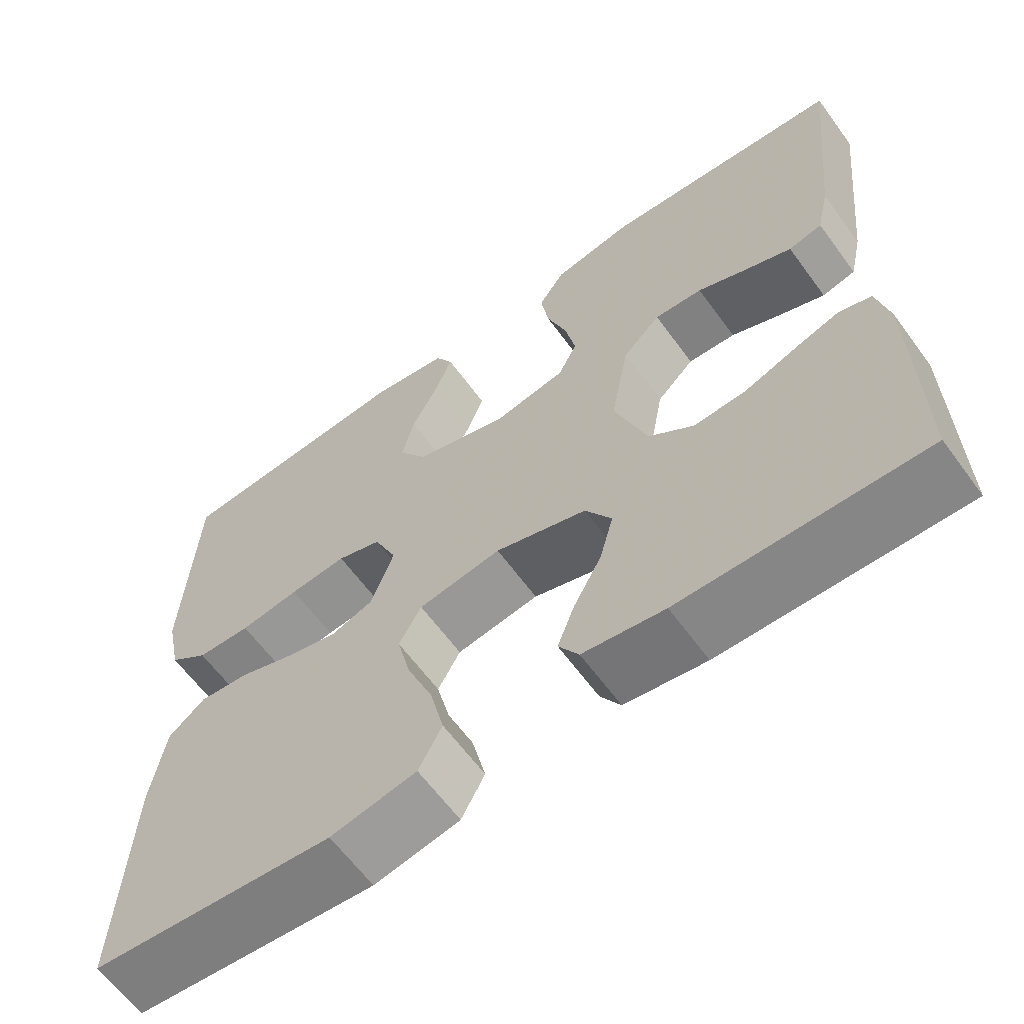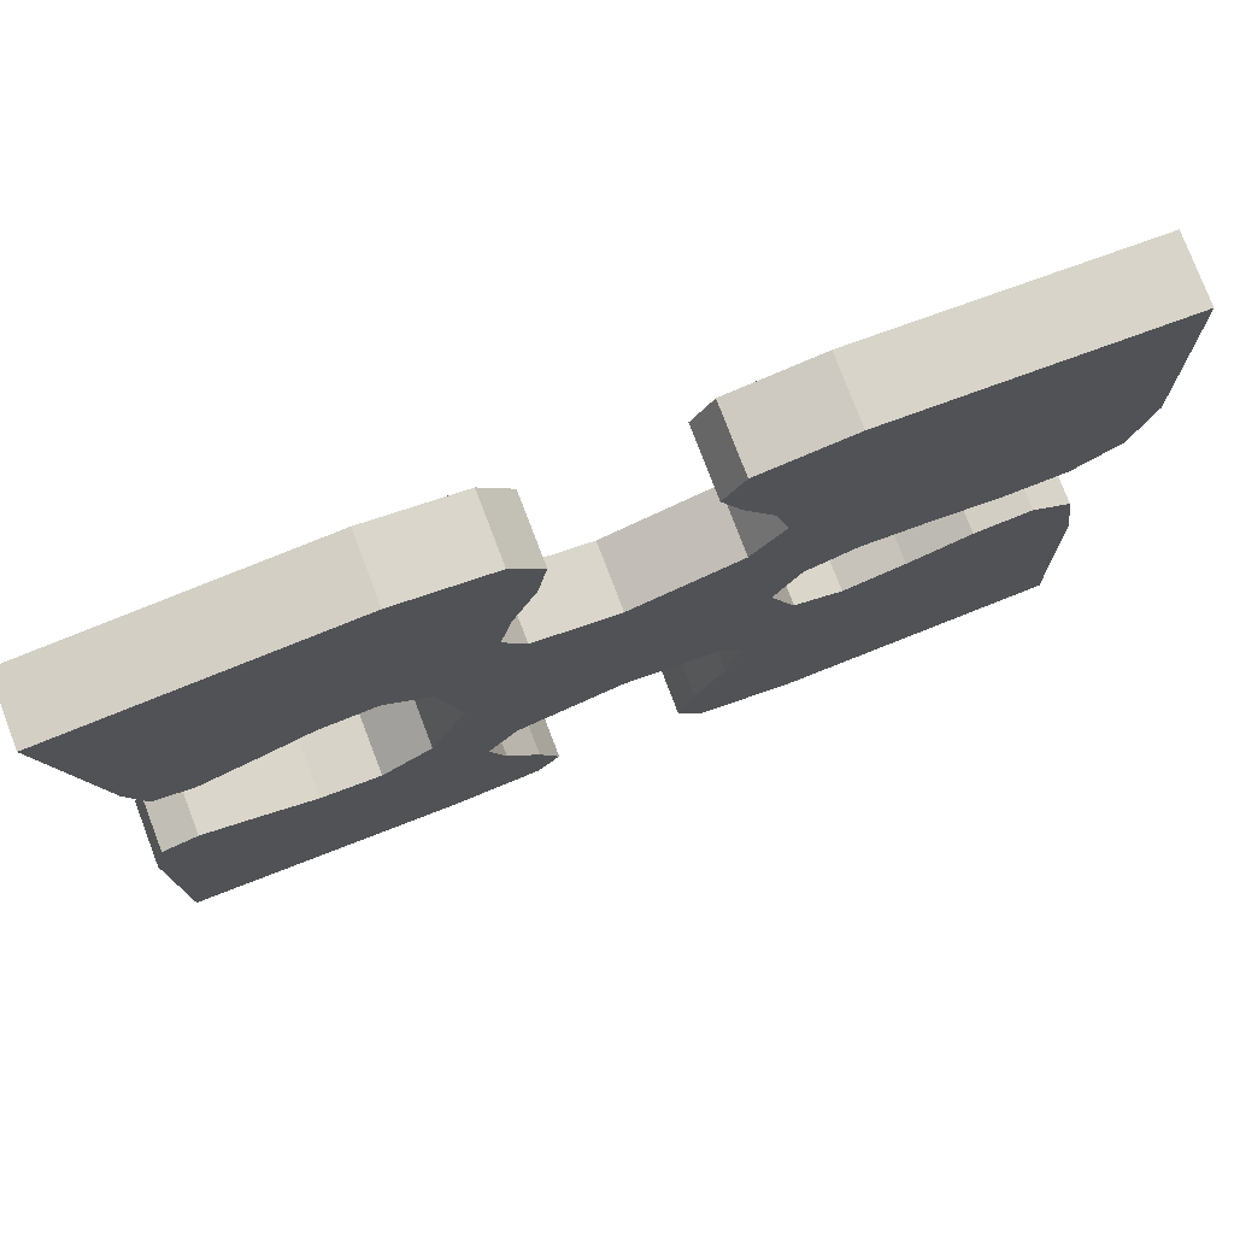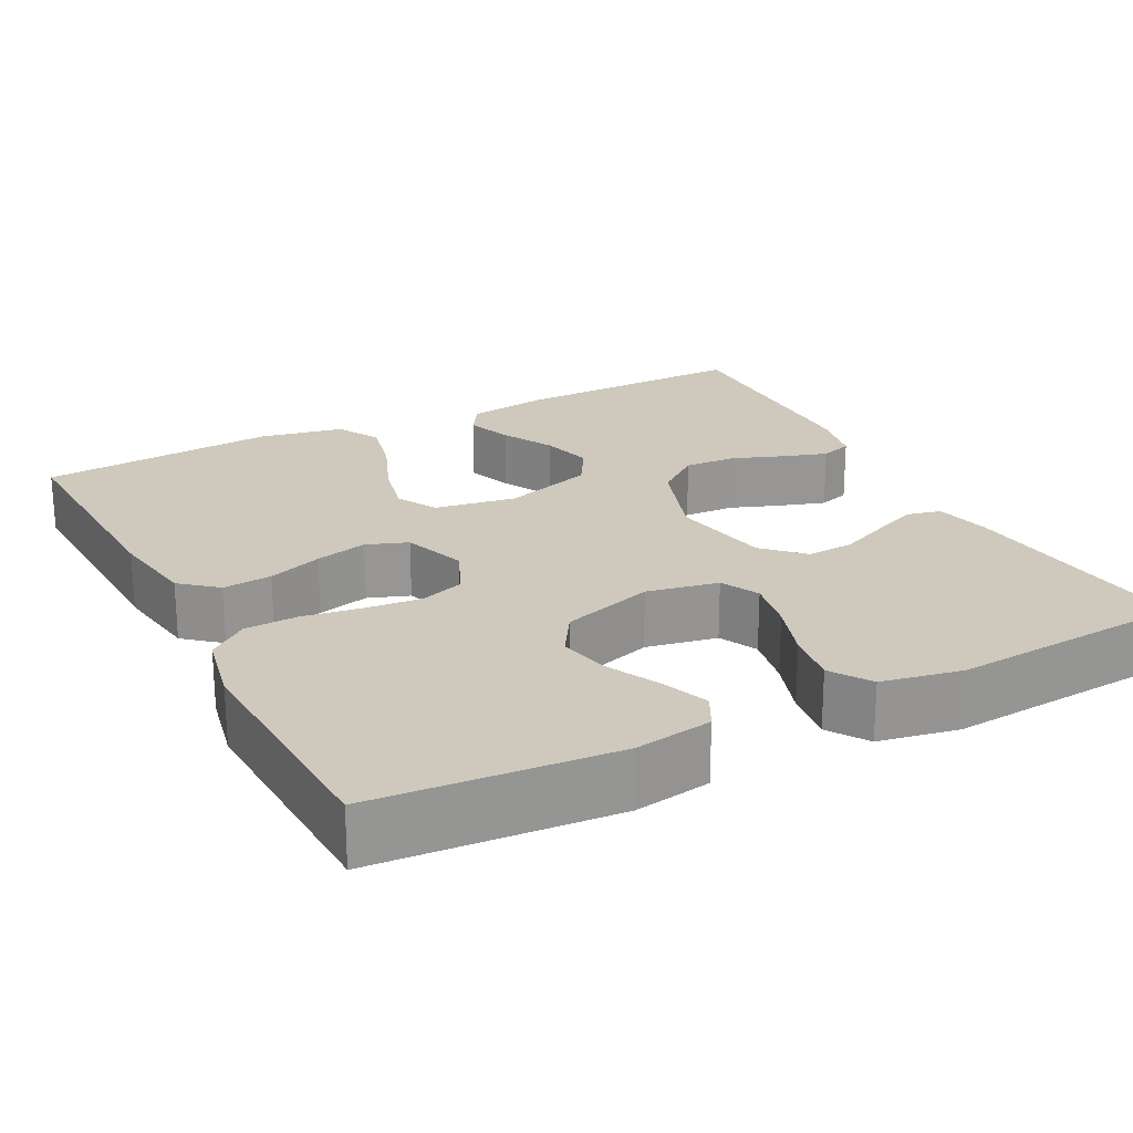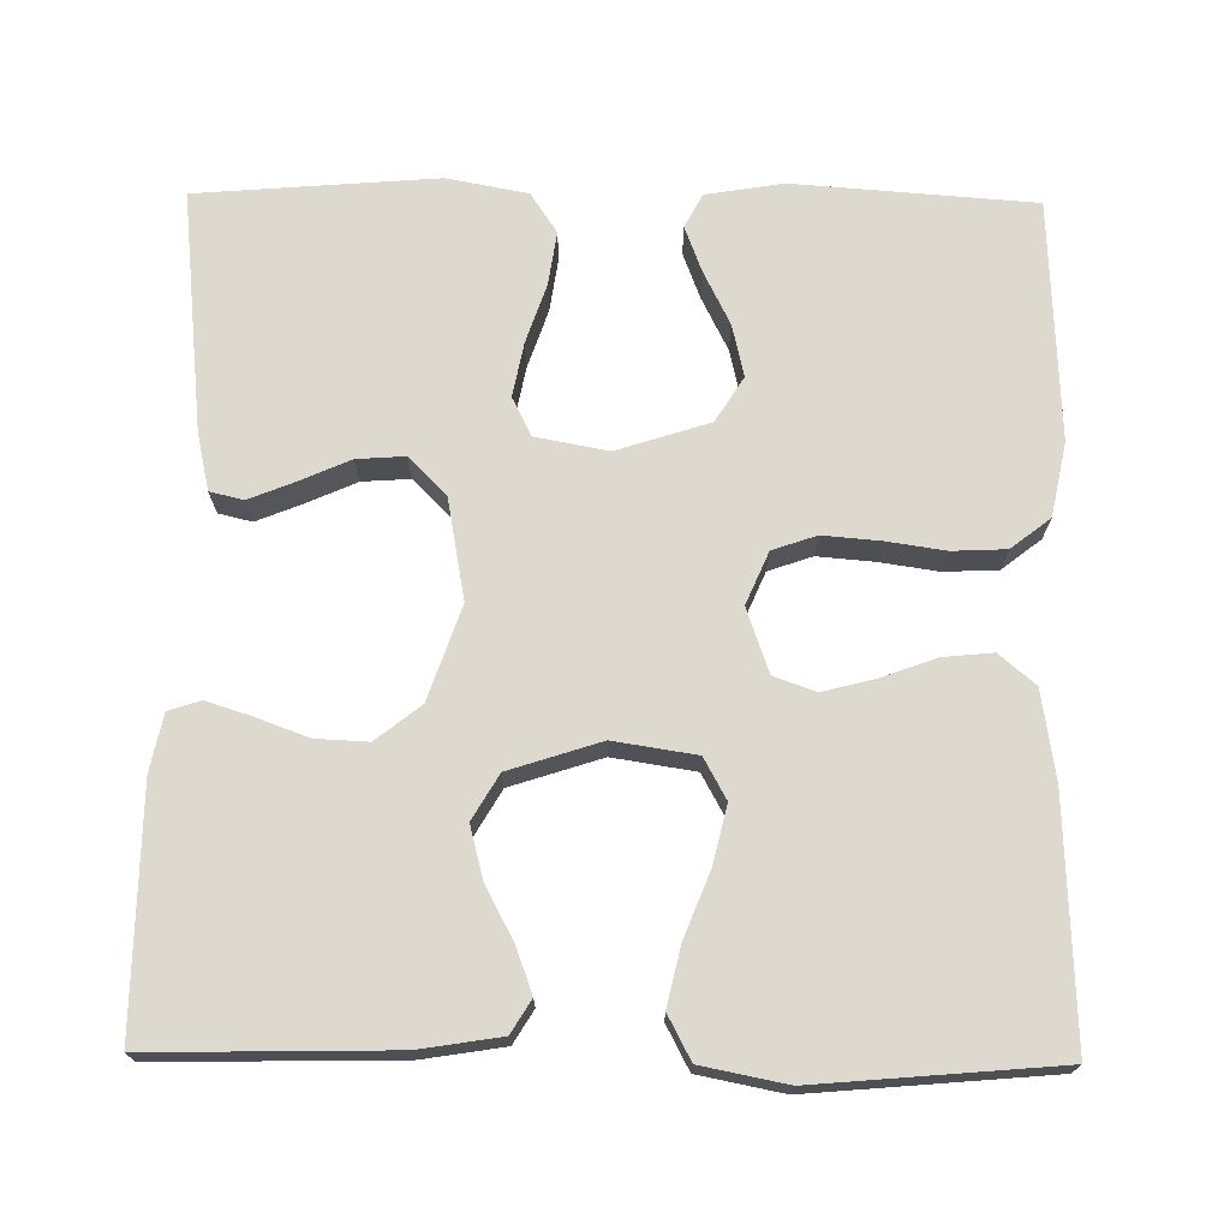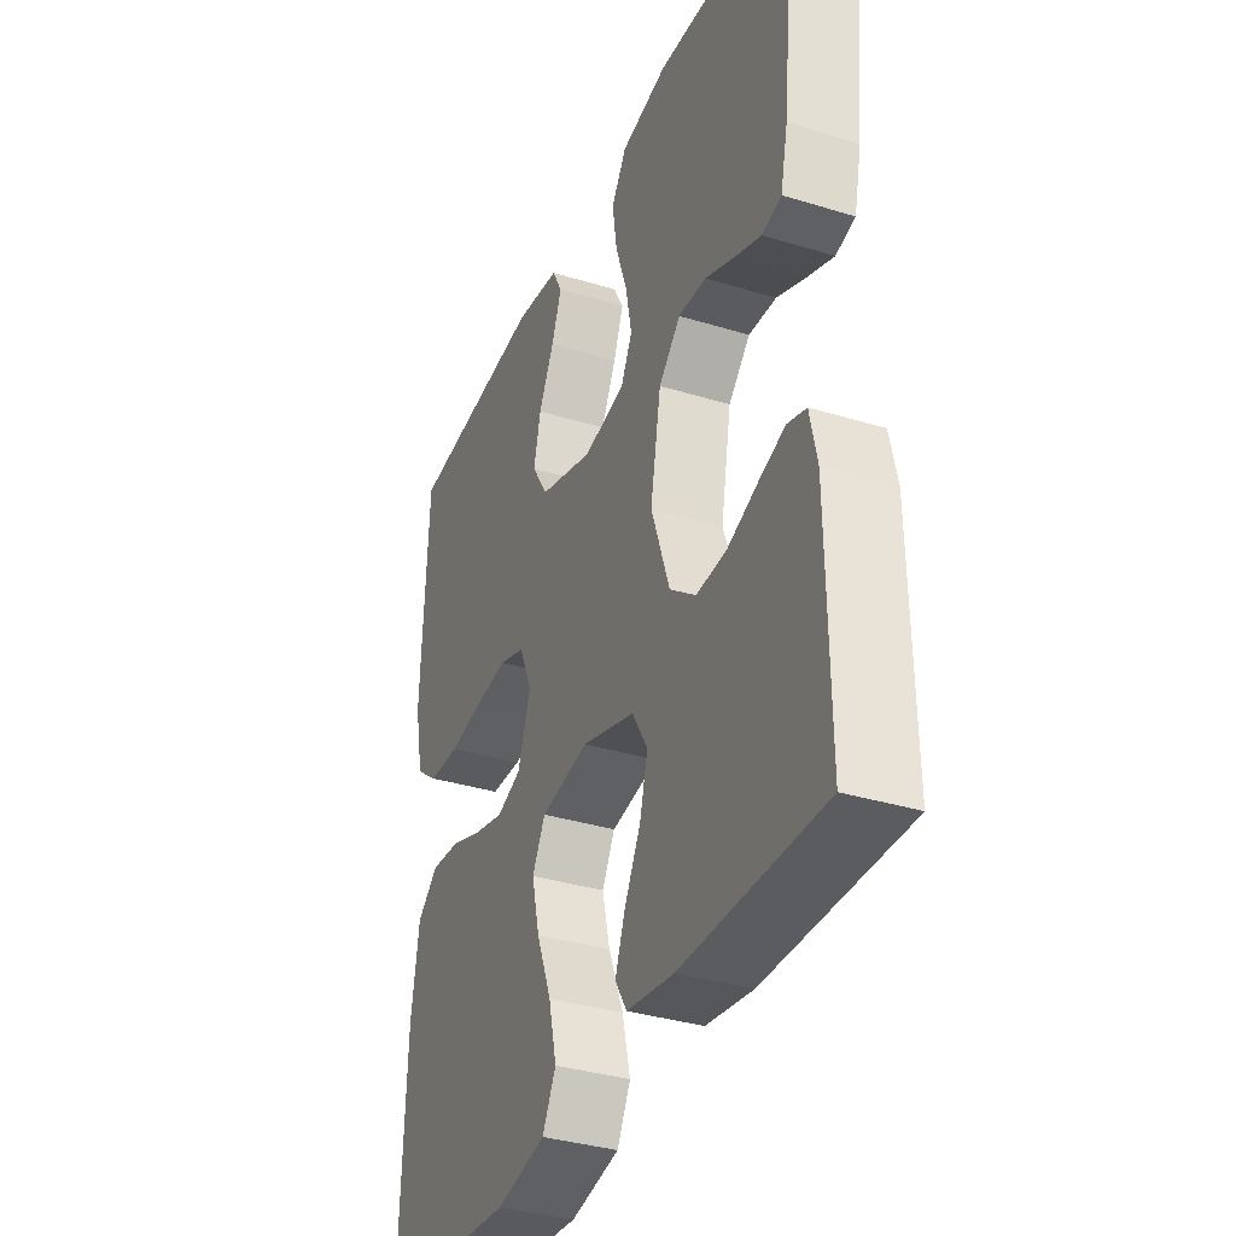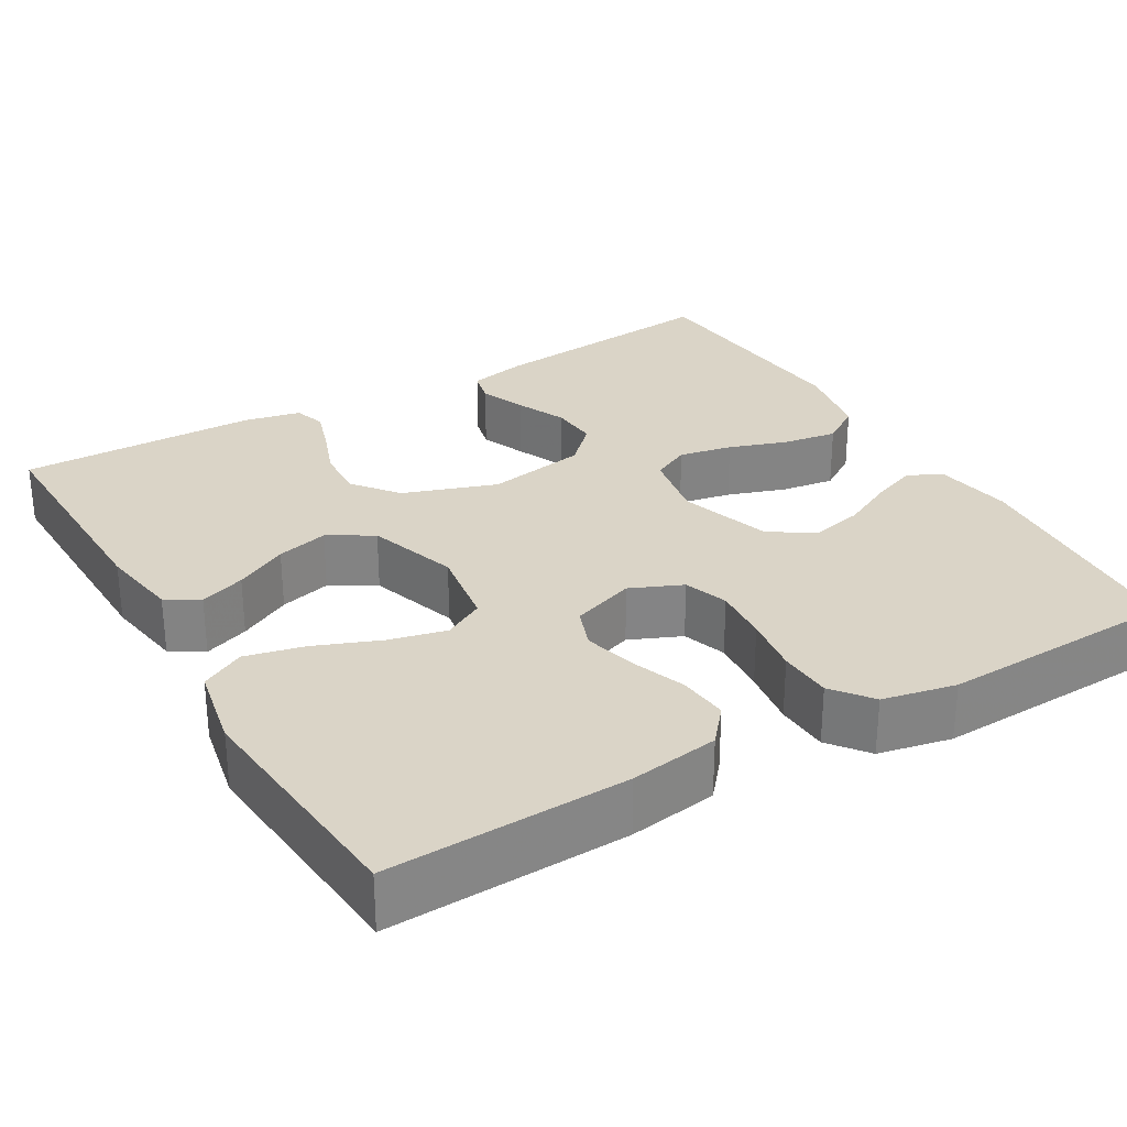
<metadata>
{"format":"obj","ext":"obj","renderer":"f3d","projection":"perspective","resolution":1024,"background":"white","views":[{"elev":-63.0,"azim":36.2,"up":"+Z"},{"elev":77.9,"azim":159.1,"up":"+Z"},{"elev":22.5,"azim":-27.3,"up":"+Y"},{"elev":71.7,"azim":-179.3,"up":"+Y"},{"elev":-35.6,"azim":68.0,"up":"+Z"},{"elev":28.9,"azim":-120.3,"up":"+Y"}]}
</metadata>
<code>
v -0.5 0.07 -0.5
v -0.488 0.07 -0.2
v -0.471 0.07 -0.089
v -0.426 0.07 -0.051
v -0.364 0.07 -0.057
v -0.296 0.07 -0.082
v -0.23 0.07 -0.099
v -0.178 0.07 -0.08
v -0.15 0.07 0
v -0.178 0.07 0.065
v -0.233 0.07 0.084
v -0.304 0.07 0.078
v -0.378 0.07 0.067
v -0.445 0.07 0.07
v -0.494 0.07 0.108
v -0.513 0.07 0.2
v -0.5 0.07 0.5
v -0.2 0.07 0.522
v -0.103 0.07 0.506
v -0.081 0.07 0.464
v -0.103 0.07 0.406
v -0.136 0.07 0.34
v -0.151 0.07 0.275
v -0.116 0.07 0.219
v 0 0.07 0.182
v 0.09 0.07 0.199
v 0.114 0.07 0.247
v 0.101 0.07 0.314
v 0.076 0.07 0.388
v 0.066 0.07 0.455
v 0.099 0.07 0.505
v 0.2 0.07 0.524
v 0.5 0.07 0.5
v 0.468 0.07 0.2
v 0.452 0.07 0.128
v 0.41 0.07 0.118
v 0.353 0.07 0.141
v 0.29 0.07 0.169
v 0.23 0.07 0.173
v 0.183 0.07 0.126
v 0.16 0.07 0
v 0.2 0.07 -0.117
v 0.256 0.07 -0.161
v 0.321 0.07 -0.158
v 0.386 0.07 -0.134
v 0.442 0.07 -0.116
v 0.482 0.07 -0.129
v 0.497 0.07 -0.2
v 0.5 0.07 -0.5
v 0.2 0.07 -0.494
v 0.099 0.07 -0.478
v 0.074 0.07 -0.437
v 0.095 0.07 -0.38
v 0.13 0.07 -0.314
v 0.147 0.07 -0.249
v 0.114 0.07 -0.193
v 0 0.07 -0.156
v -0.103 0.07 -0.172
v -0.131 0.07 -0.223
v -0.114 0.07 -0.295
v -0.082 0.07 -0.376
v -0.065 0.07 -0.45
v -0.094 0.07 -0.505
v -0.2 0.07 -0.526
v -0.5 0 -0.5
v -0.488 0 -0.2
v -0.471 0 -0.089
v -0.426 0 -0.051
v -0.364 0 -0.057
v -0.296 0 -0.082
v -0.23 0 -0.099
v -0.178 0 -0.08
v -0.15 0 0
v -0.178 0 0.065
v -0.233 0 0.084
v -0.304 0 0.078
v -0.378 0 0.067
v -0.445 0 0.07
v -0.494 0 0.108
v -0.513 0 0.2
v -0.5 0 0.5
v -0.2 0 0.522
v -0.103 0 0.506
v -0.081 0 0.464
v -0.103 0 0.406
v -0.136 0 0.34
v -0.151 0 0.275
v -0.116 0 0.219
v 0 0 0.182
v 0.09 0 0.199
v 0.114 0 0.247
v 0.101 0 0.314
v 0.076 0 0.388
v 0.066 0 0.455
v 0.099 0 0.505
v 0.2 0 0.524
v 0.5 0 0.5
v 0.468 0 0.2
v 0.452 0 0.128
v 0.41 0 0.118
v 0.353 0 0.141
v 0.29 0 0.169
v 0.23 0 0.173
v 0.183 0 0.126
v 0.16 0 0
v 0.2 0 -0.117
v 0.256 0 -0.161
v 0.321 0 -0.158
v 0.386 0 -0.134
v 0.442 0 -0.116
v 0.482 0 -0.129
v 0.497 0 -0.2
v 0.5 0 -0.5
v 0.2 0 -0.494
v 0.099 0 -0.478
v 0.074 0 -0.437
v 0.095 0 -0.38
v 0.13 0 -0.314
v 0.147 0 -0.249
v 0.114 0 -0.193
v 0 0 -0.156
v -0.103 0 -0.172
v -0.131 0 -0.223
v -0.114 0 -0.295
v -0.082 0 -0.376
v -0.065 0 -0.45
v -0.094 0 -0.505
v -0.2 0 -0.526
f 60 61 62 63
f 59 60 63 64
f 51 52 53 54
f 51 54 55
f 50 51 55
f 49 50 55
f 48 49 55 56
f 44 45 46 47
f 44 47 48
f 43 44 48 56
f 35 36 37 38
f 33 34 35 38
f 33 38 39
f 32 33 39 40
f 28 29 30 31
f 27 28 31 32
f 19 20 21 22
f 19 22 23
f 18 19 23
f 17 18 23
f 16 17 23 24
f 12 13 14 15
f 11 12 15 16
f 10 11 16 24
f 3 4 5 6
f 3 6 7
f 2 3 7
f 59 64 1 2
f 58 59 2 7
f 57 58 7 8
f 42 43 56 57
f 41 42 57 8
f 27 32 40 41
f 26 27 41
f 25 26 41 8
f 9 10 24 25
f 8 9 25
f 127 126 125 124
f 128 127 124 123
f 118 117 116 115
f 119 118 115
f 119 115 114
f 119 114 113
f 120 119 113 112
f 111 110 109 108
f 112 111 108
f 120 112 108 107
f 102 101 100 99
f 102 99 98 97
f 103 102 97
f 104 103 97 96
f 95 94 93 92
f 96 95 92 91
f 86 85 84 83
f 87 86 83
f 87 83 82
f 87 82 81
f 88 87 81 80
f 79 78 77 76
f 80 79 76 75
f 88 80 75 74
f 70 69 68 67
f 71 70 67
f 71 67 66
f 66 65 128 123
f 71 66 123 122
f 72 71 122 121
f 121 120 107 106
f 72 121 106 105
f 105 104 96 91
f 105 91 90
f 72 105 90 89
f 89 88 74 73
f 89 73 72
f 1 65 66 2
f 2 66 67 3
f 3 67 68 4
f 4 68 69 5
f 5 69 70 6
f 6 70 71 7
f 7 71 72 8
f 8 72 73 9
f 9 73 74 10
f 10 74 75 11
f 11 75 76 12
f 12 76 77 13
f 13 77 78 14
f 14 78 79 15
f 15 79 80 16
f 16 80 81 17
f 17 81 82 18
f 18 82 83 19
f 19 83 84 20
f 20 84 85 21
f 21 85 86 22
f 22 86 87 23
f 23 87 88 24
f 24 88 89 25
f 25 89 90 26
f 26 90 91 27
f 27 91 92 28
f 28 92 93 29
f 29 93 94 30
f 30 94 95 31
f 31 95 96 32
f 32 96 97 33
f 33 97 98 34
f 34 98 99 35
f 35 99 100 36
f 36 100 101 37
f 37 101 102 38
f 38 102 103 39
f 39 103 104 40
f 40 104 105 41
f 41 105 106 42
f 42 106 107 43
f 43 107 108 44
f 44 108 109 45
f 45 109 110 46
f 46 110 111 47
f 47 111 112 48
f 48 112 113 49
f 49 113 114 50
f 50 114 115 51
f 51 115 116 52
f 52 116 117 53
f 53 117 118 54
f 54 118 119 55
f 55 119 120 56
f 56 120 121 57
f 57 121 122 58
f 58 122 123 59
f 59 123 124 60
f 60 124 125 61
f 61 125 126 62
f 62 126 127 63
f 63 127 128 64
f 64 128 65 1

</code>
